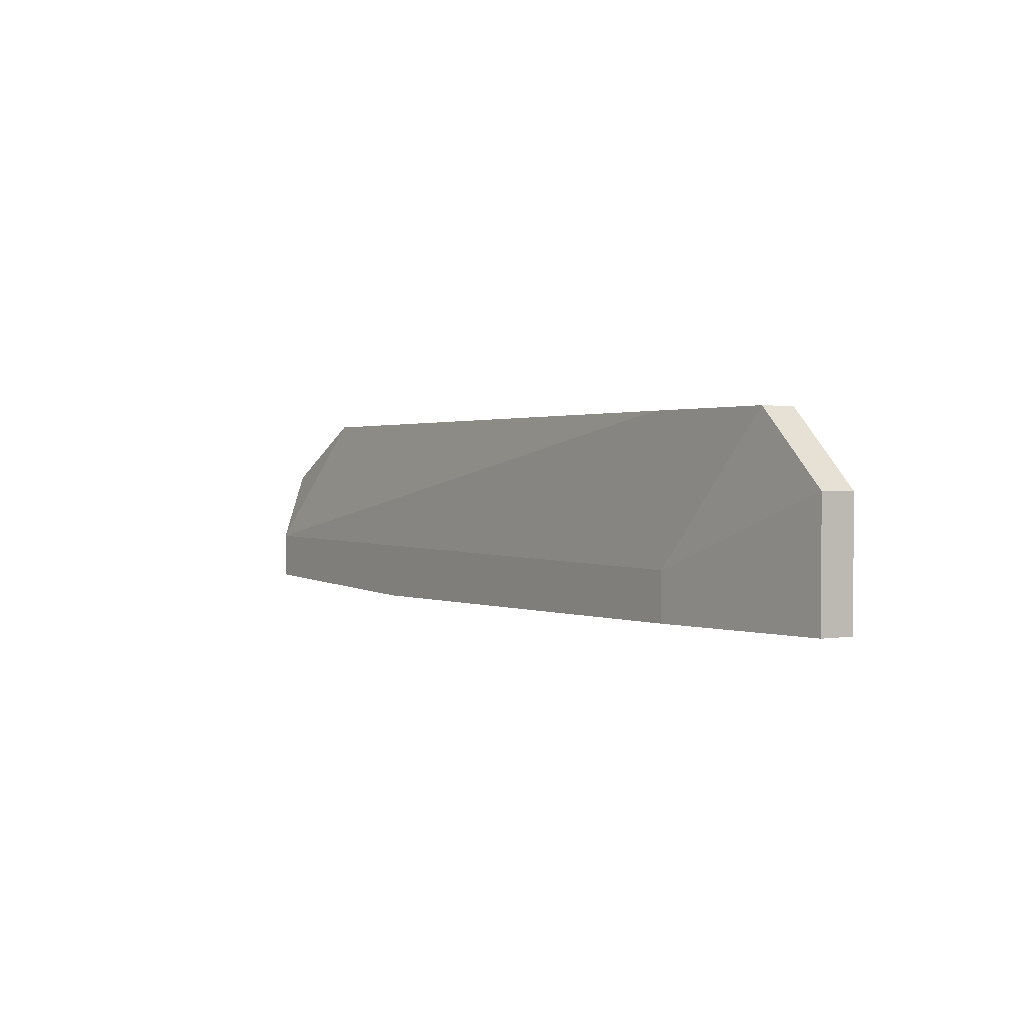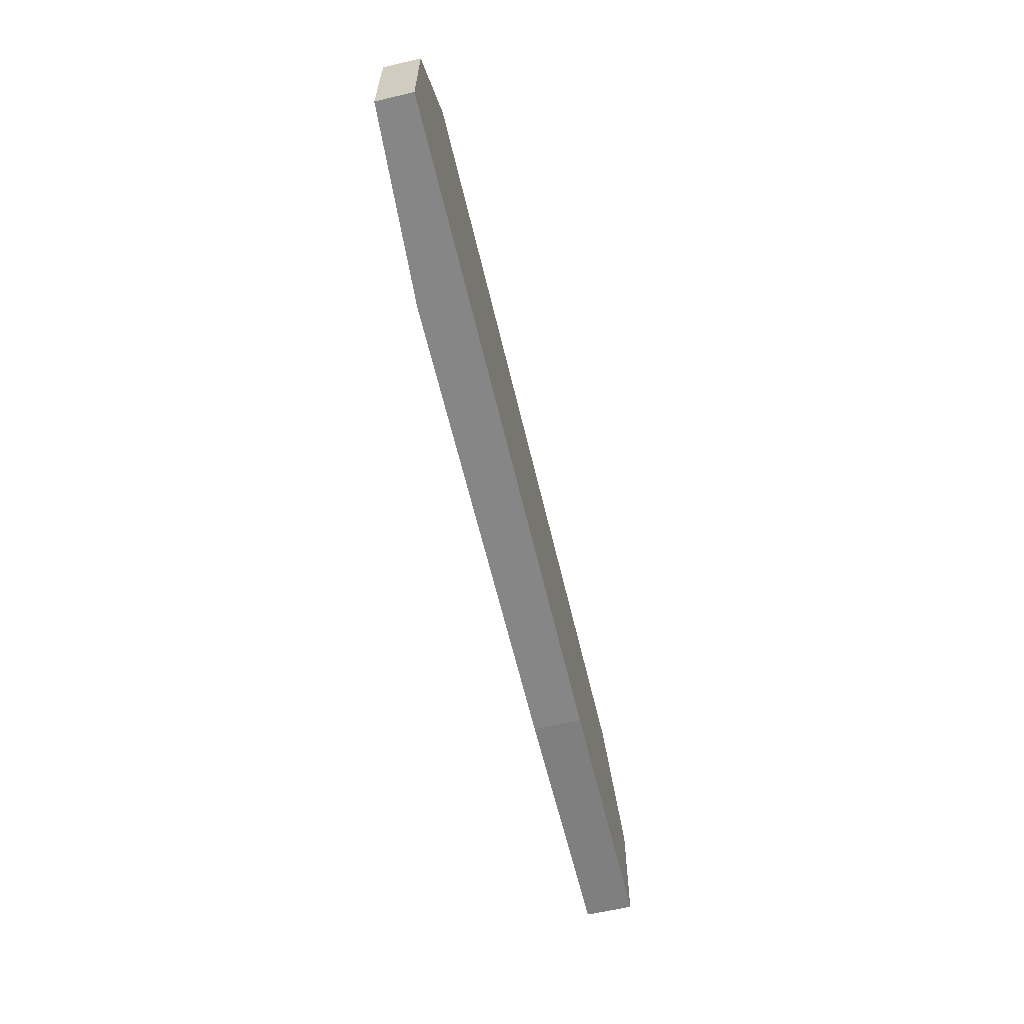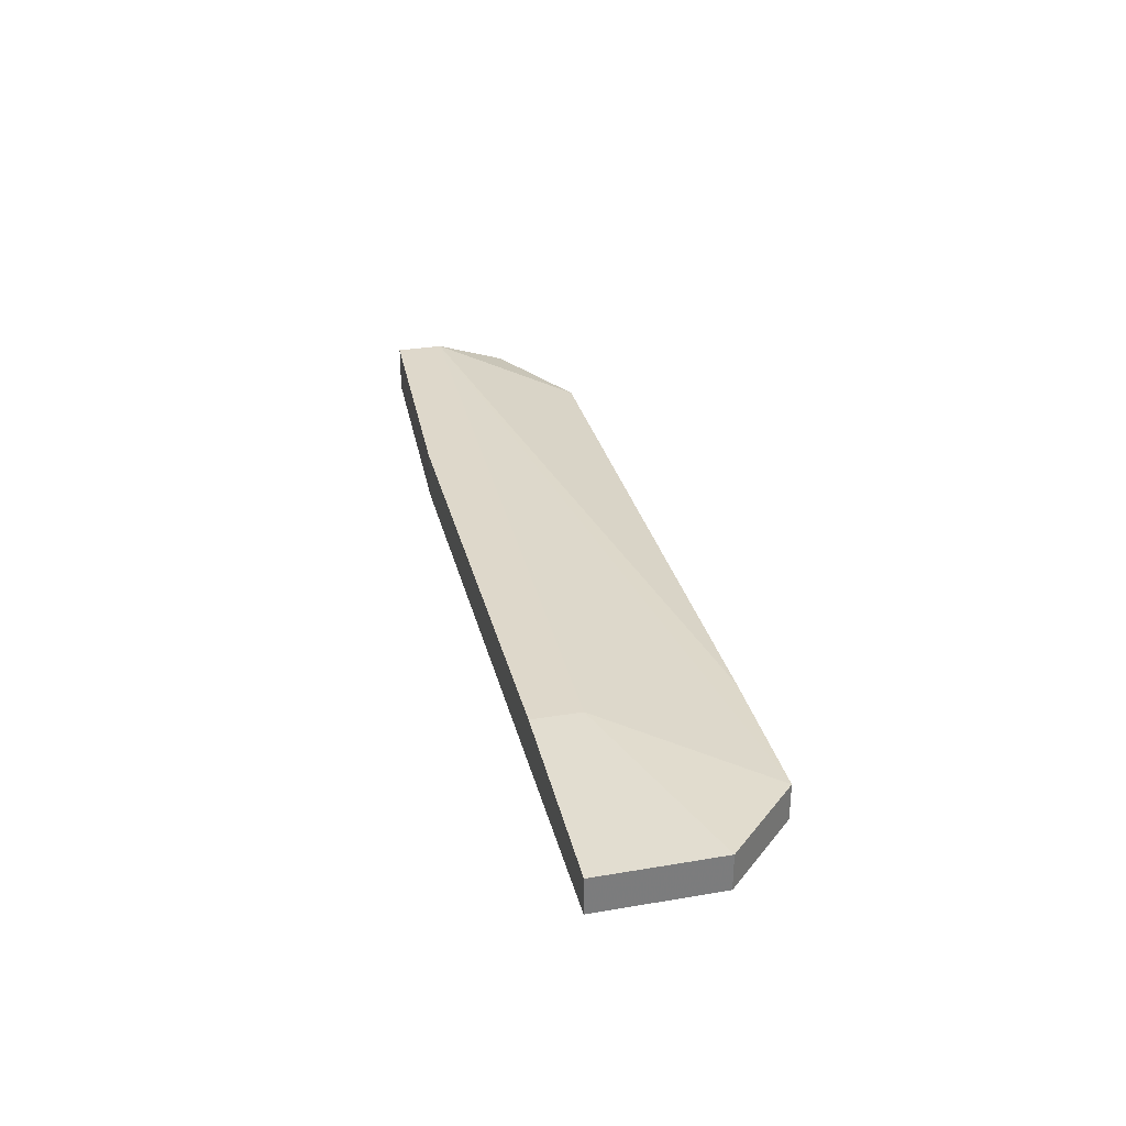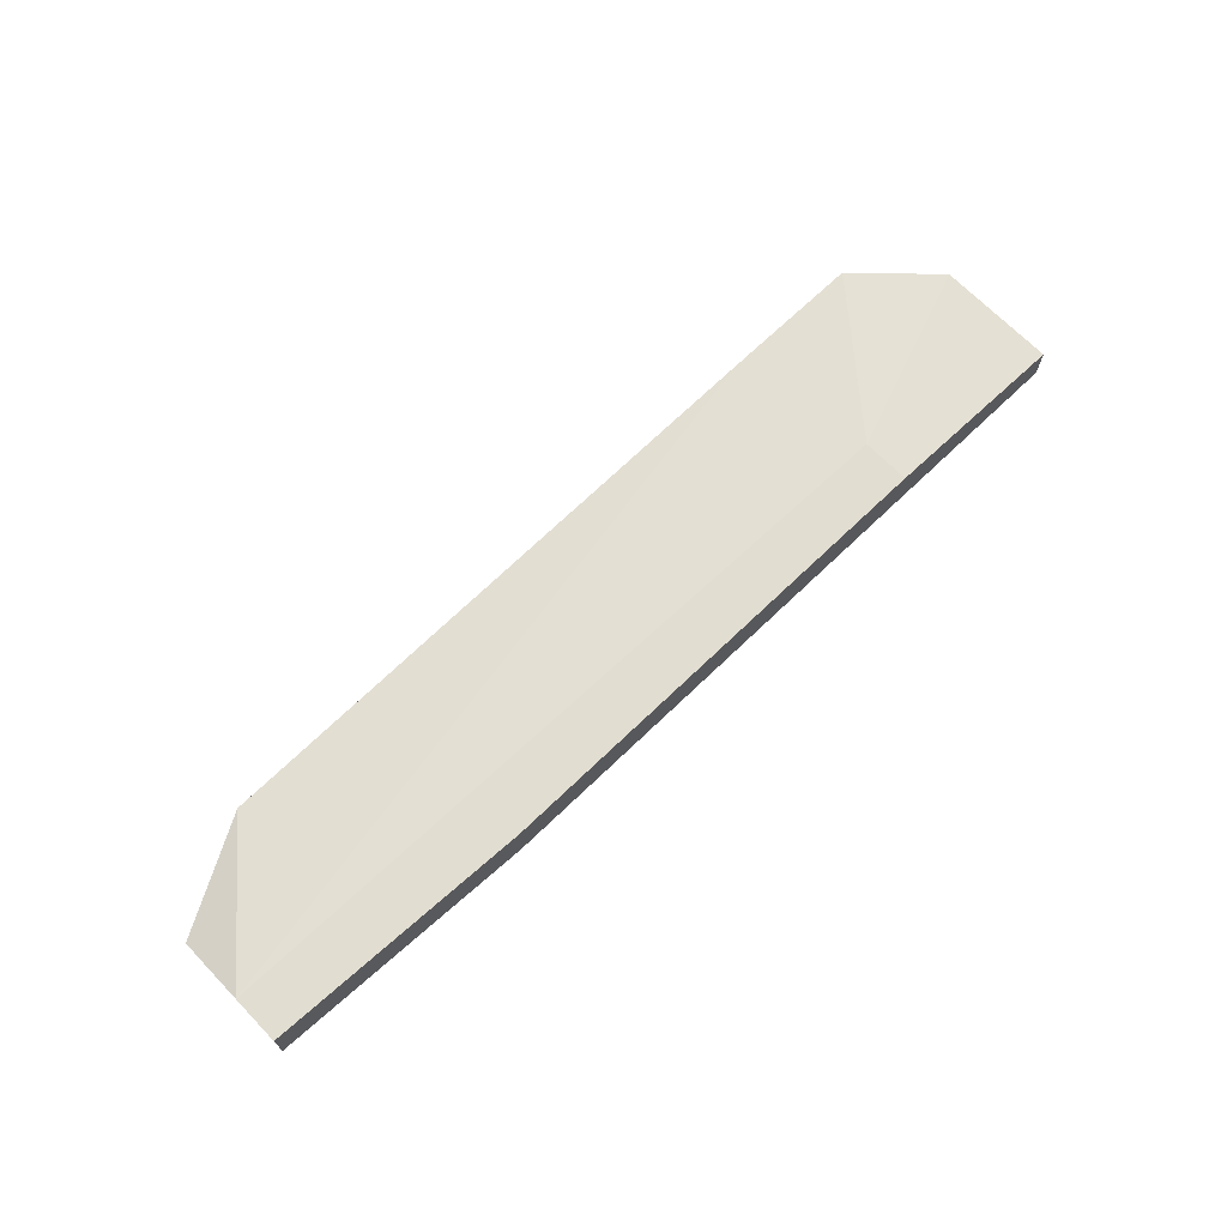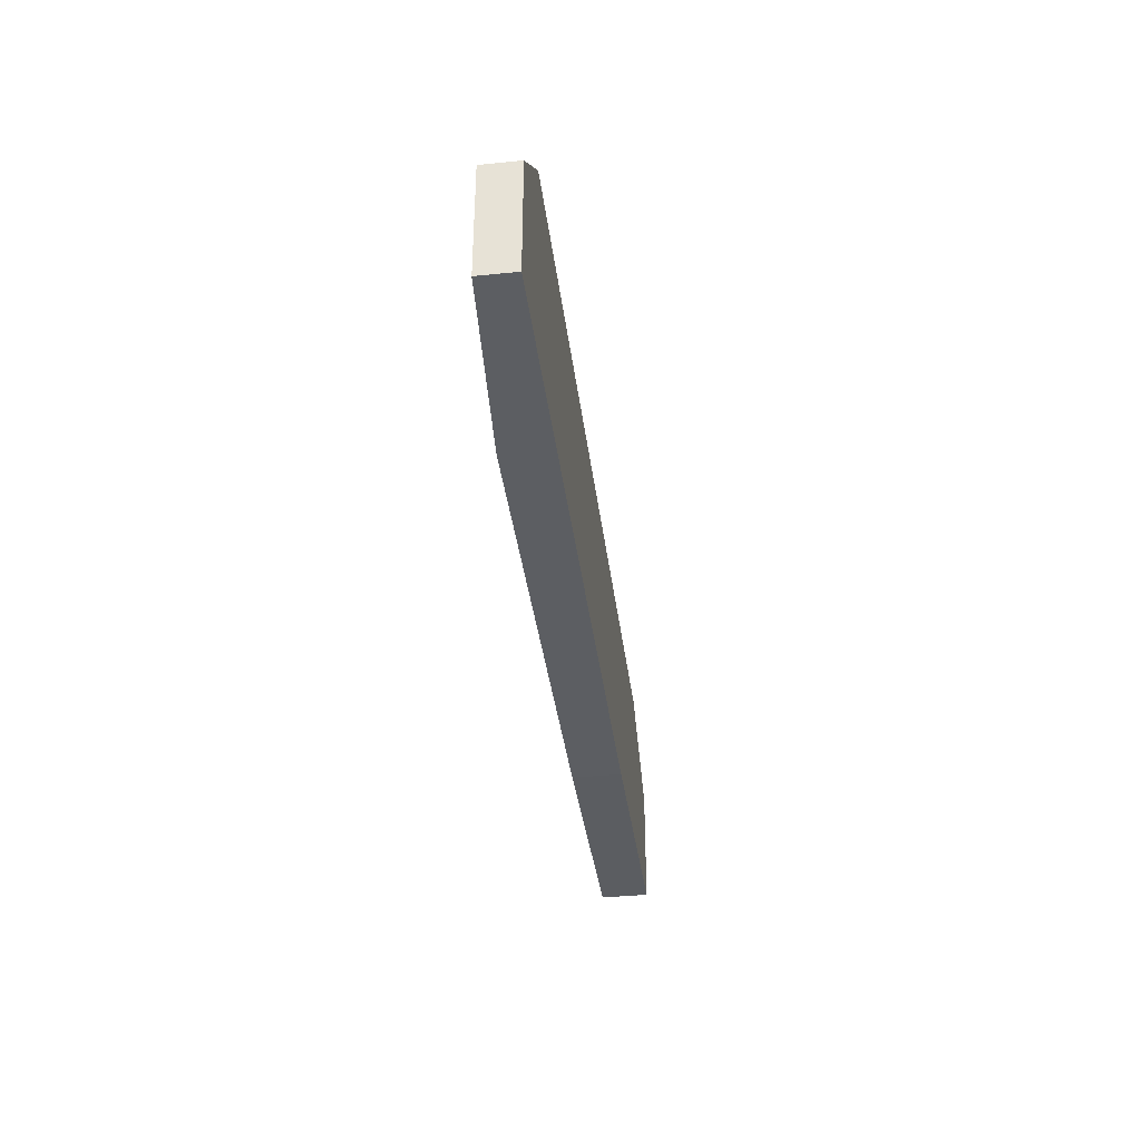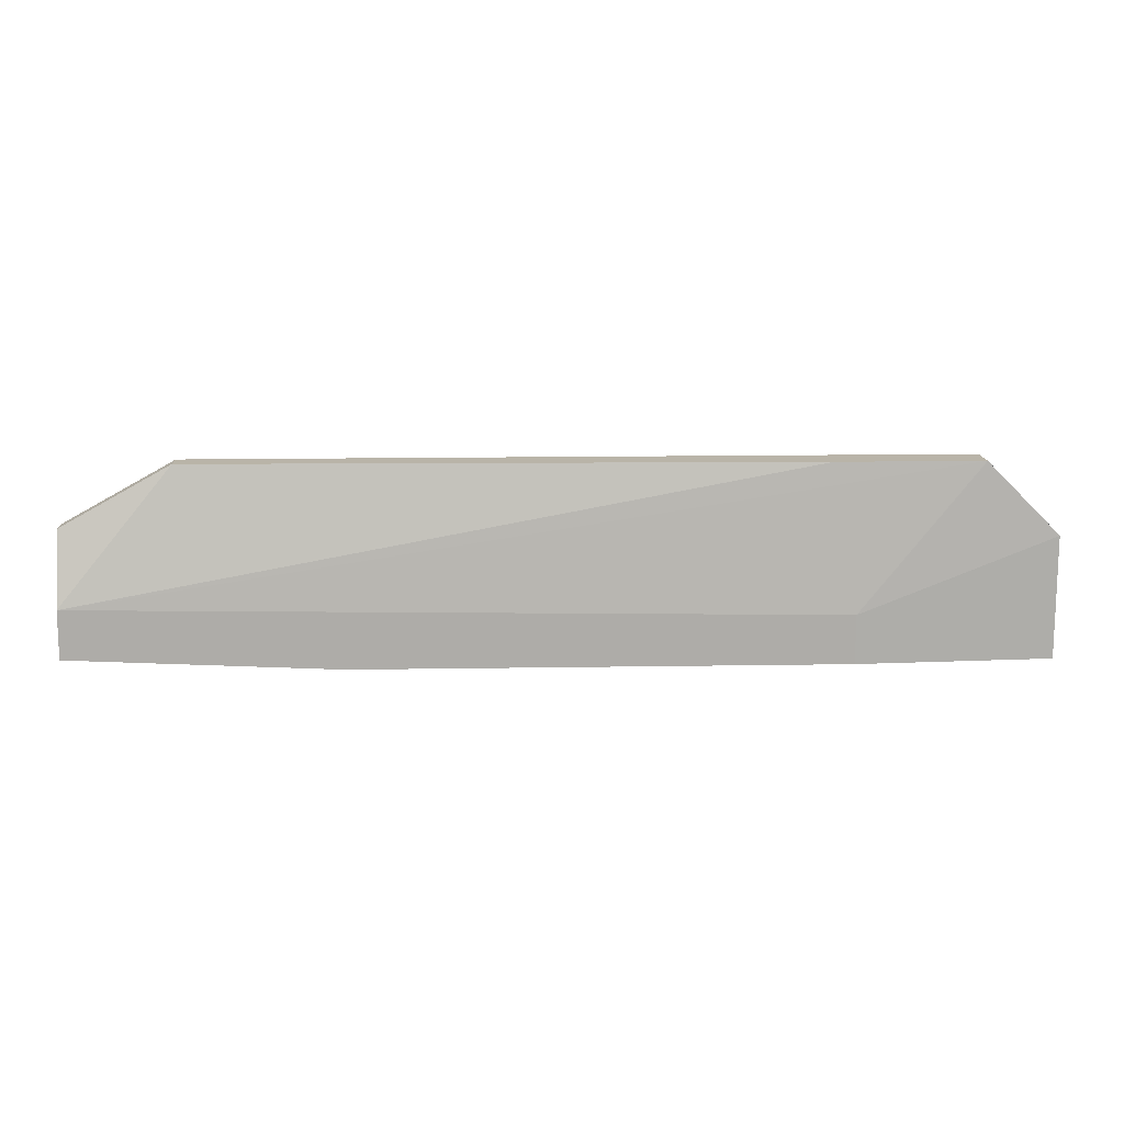
<metadata>
{"format":"obj","ext":"obj","renderer":"f3d","projection":"perspective","resolution":1024,"background":"white","views":[{"elev":1.0,"azim":-123.9,"up":"+Z"},{"elev":-62.2,"azim":-76.7,"up":"+Z"},{"elev":31.6,"azim":-103.5,"up":"+Y"},{"elev":68.7,"azim":136.0,"up":"+Y"},{"elev":-38.1,"azim":-82.8,"up":"+Z"},{"elev":13.3,"azim":177.8,"up":"+Z"}]}
</metadata>
<code>
v -0.02602 0.001257 -0.005471
v 0.03078 -0.002085 -0.005471
v 0.03078 0.000143 -0.005471
v -0.04609 0.001257 -0.0233
v -0.04609 0.001257 -0.01216
v -0.04609 -0.002085 -0.0233
v -0.04609 -0.002085 -0.01216
v 0.04081 0.002371 -0.02218
v 0.04081 0.002371 -0.01773
v 0.04081 -0.002085 -0.02218
v 0.04081 -0.002085 -0.01104
v 0.04081 0.000143 -0.01104
v 0.0163 0.002371 -0.0233
v 0.0163 -0.002085 -0.0233
v -0.02825 0.002371 -0.0233
v -0.02825 0.002371 -0.01884
v -0.0394 0.001257 -0.005471
v -0.0394 -0.002085 -0.005471
f 3 9 1
f 7 6 10
f 7 10 2
f 12 10 8
f 2 12 3
f 17 2 3
f 17 7 18
f 7 2 18
f 2 17 18
f 6 7 4
f 15 6 4
f 12 8 9
f 8 15 9
f 3 12 9
f 6 15 14
f 10 6 14
f 8 10 14
f 15 4 16
f 9 15 16
f 17 9 16
f 7 17 5
f 4 7 5
f 16 4 5
f 17 16 5
f 10 12 11
f 12 2 11
f 2 10 11
f 15 8 13
f 14 15 13
f 8 14 13
f 17 3 1
f 9 17 1

</code>
